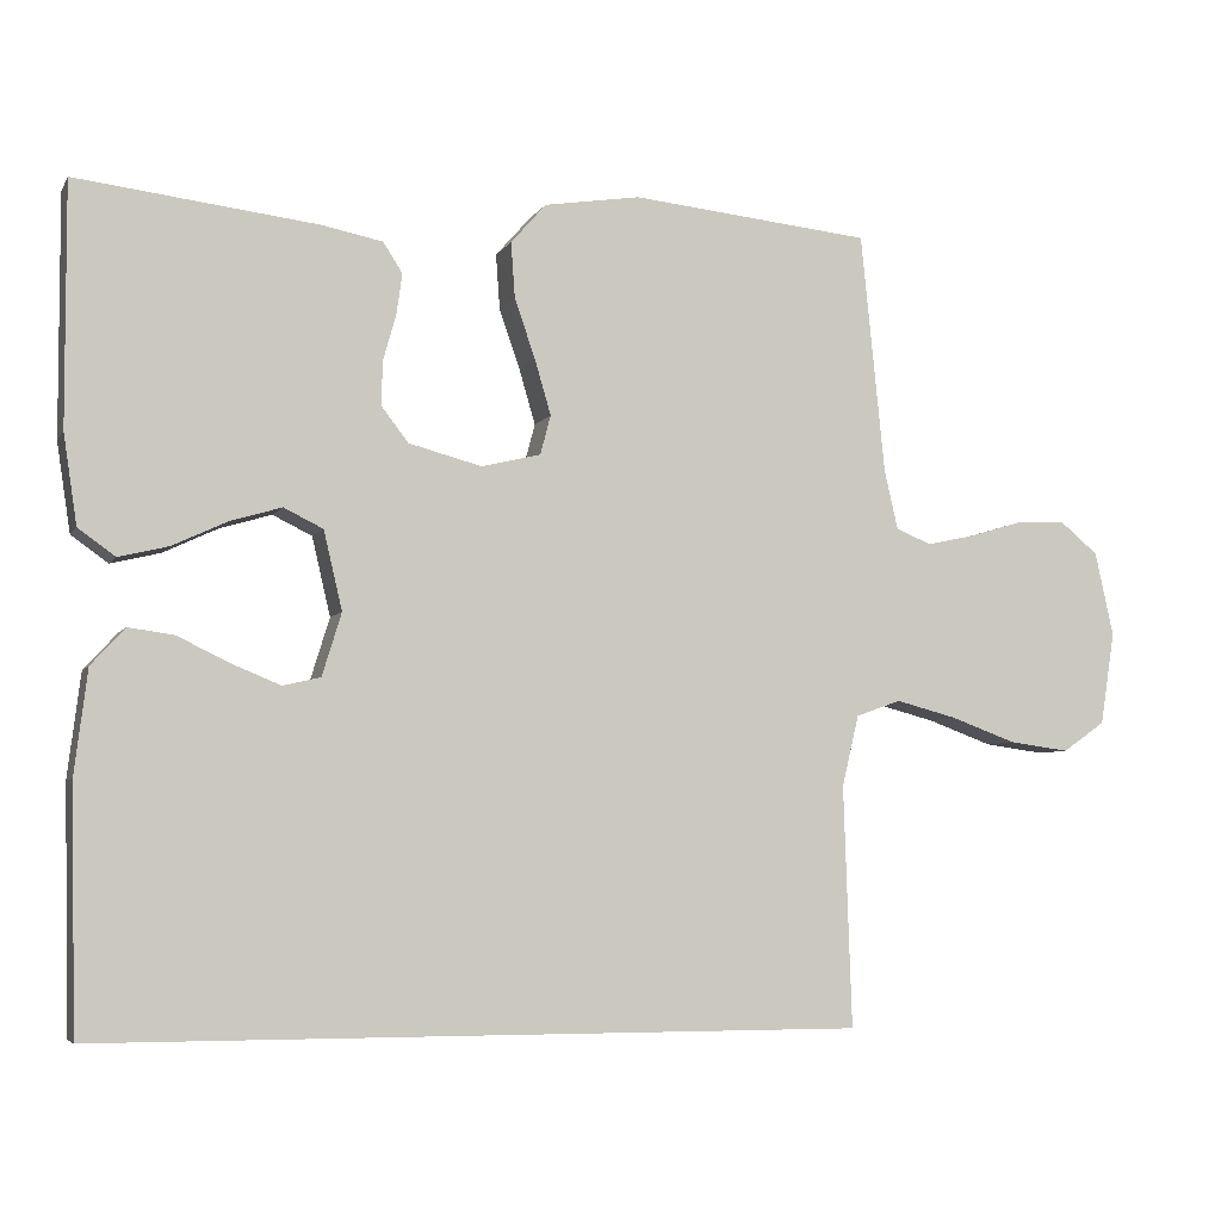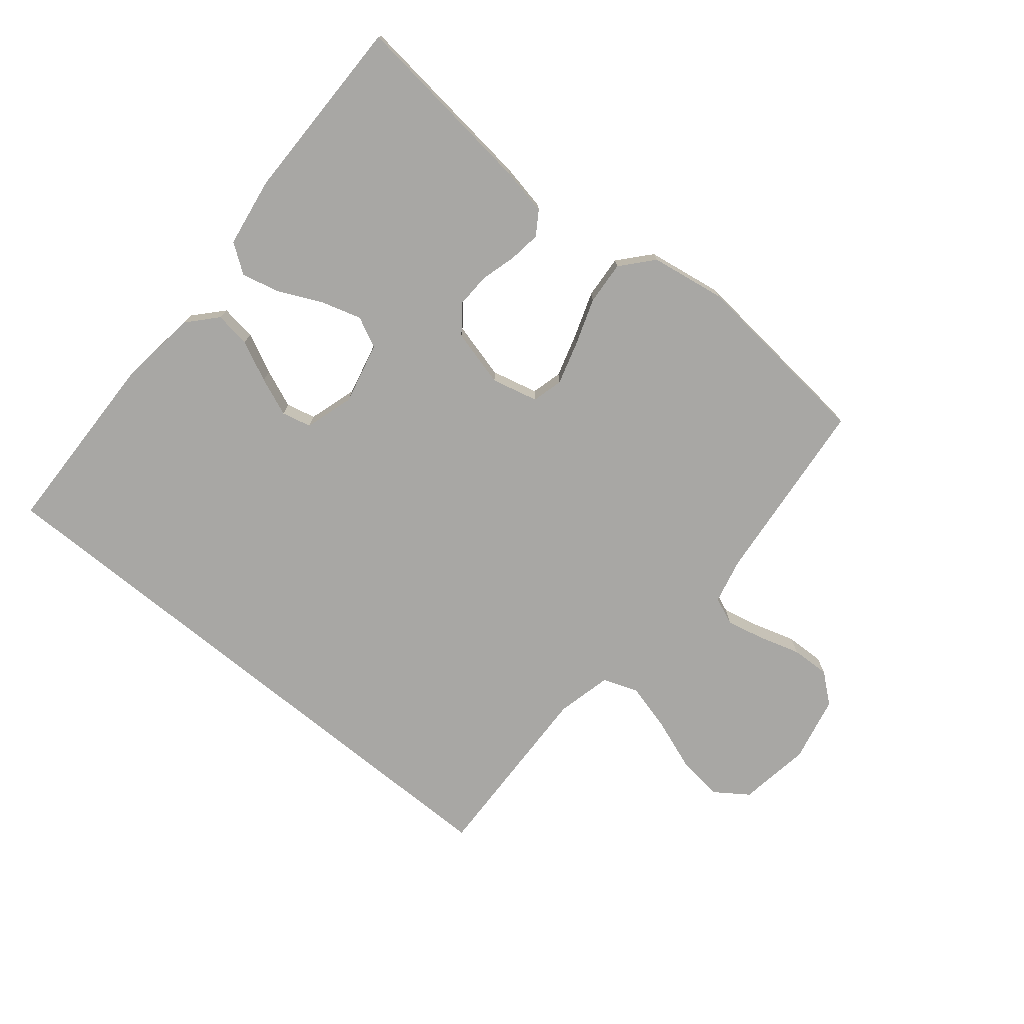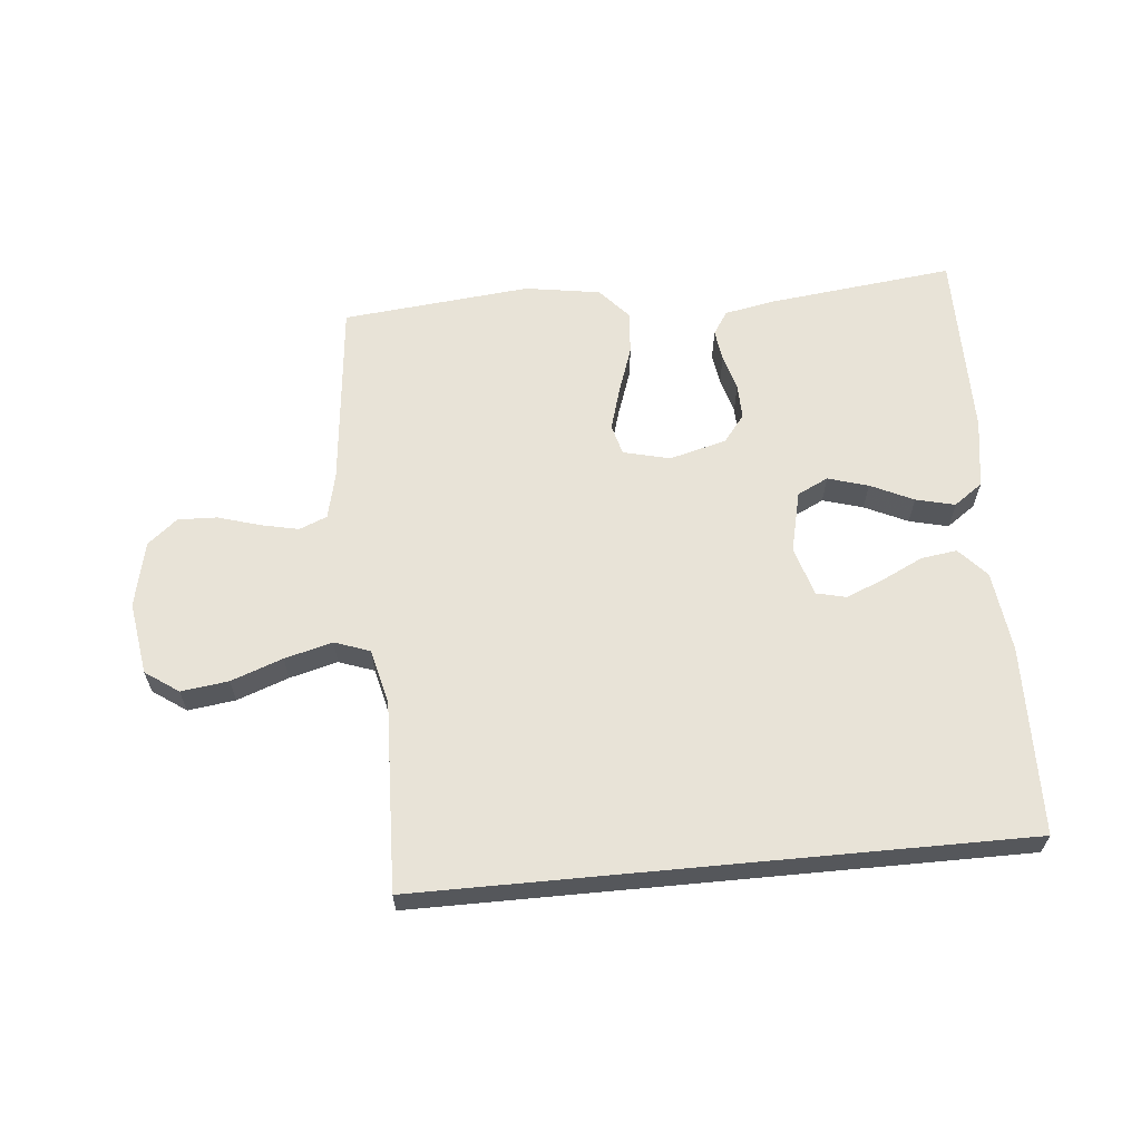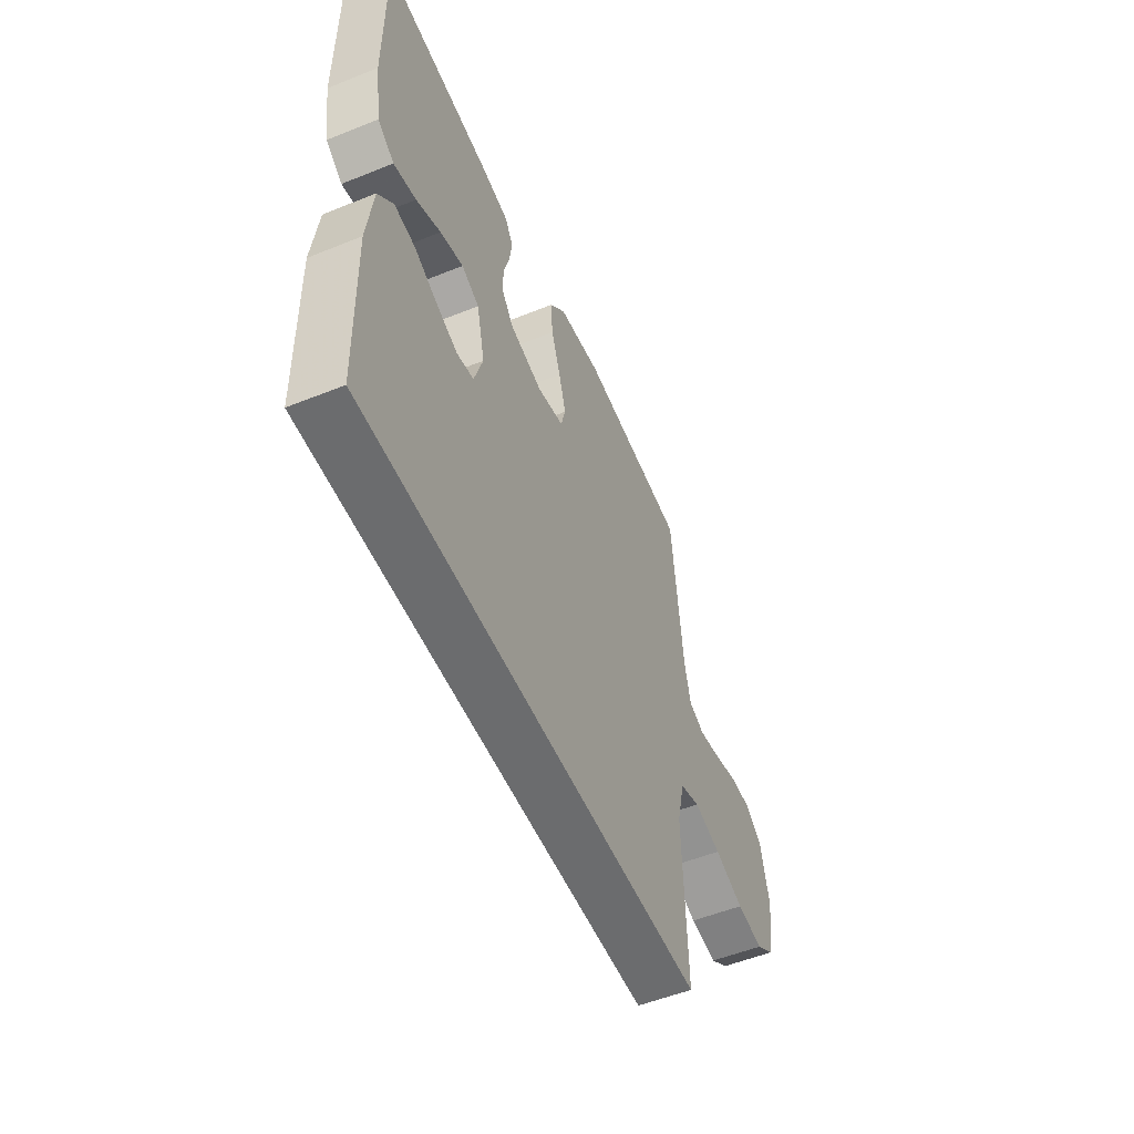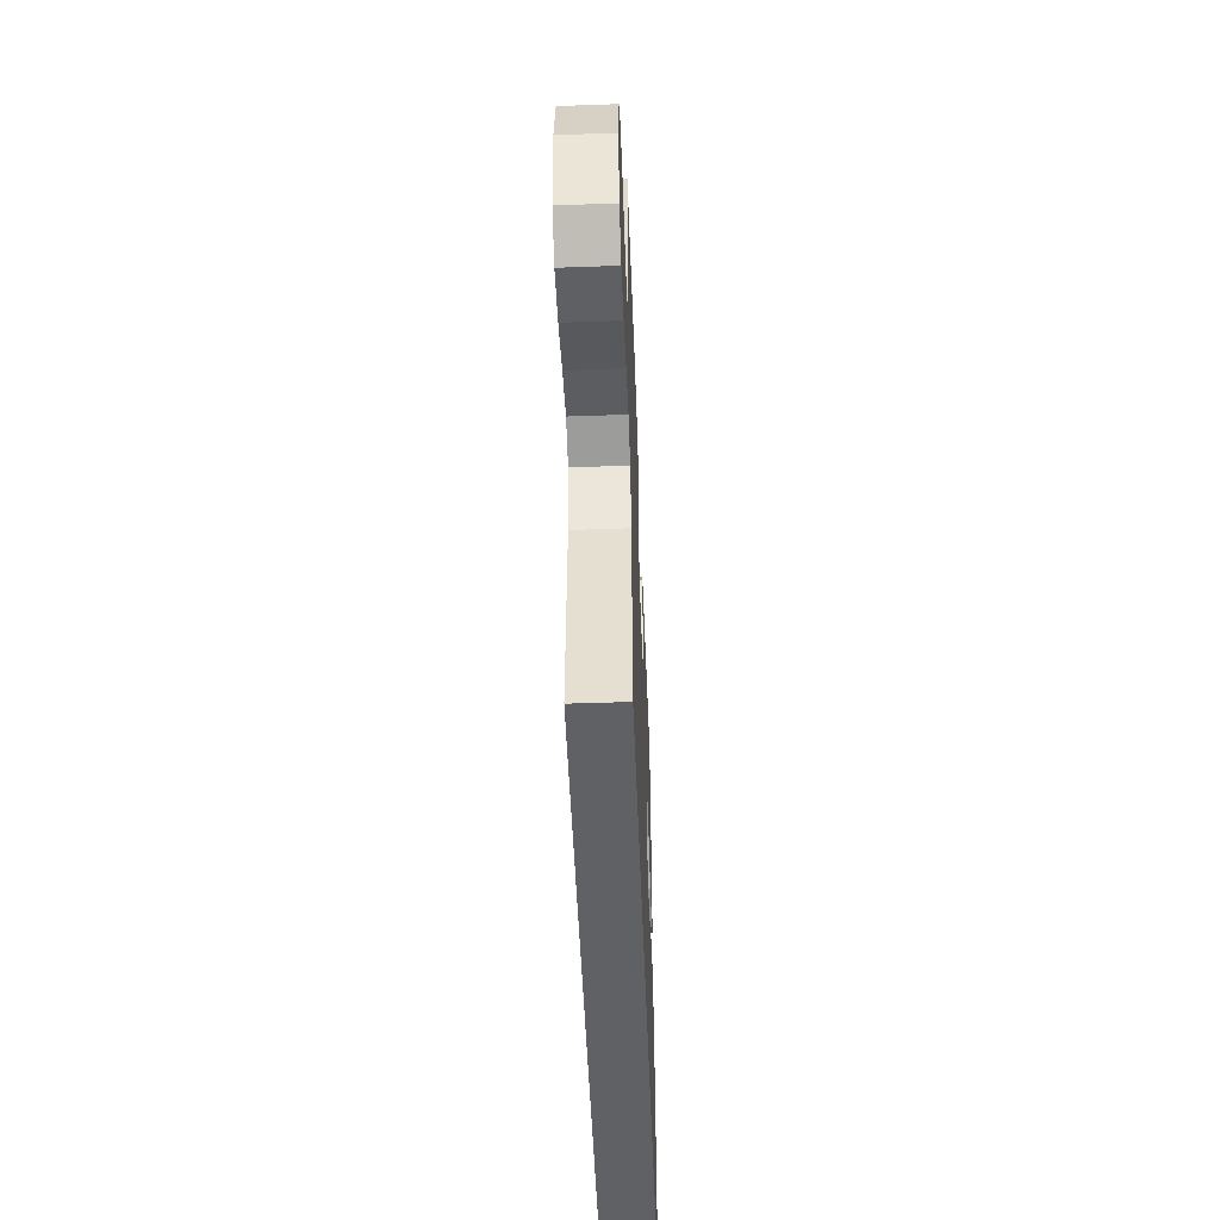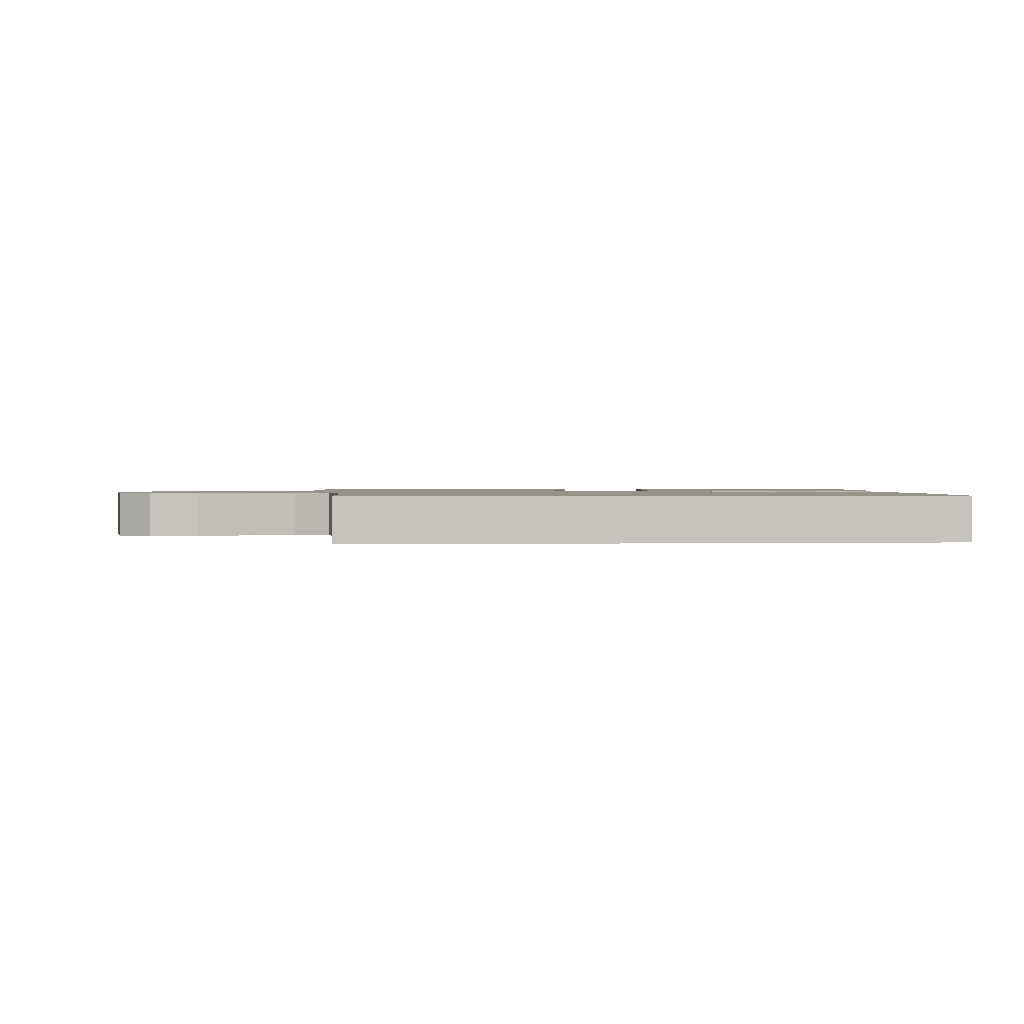
<metadata>
{"format":"obj","ext":"obj","renderer":"f3d","projection":"perspective","resolution":1024,"background":"white","views":[{"elev":-5.5,"azim":-17.7,"up":"+Z"},{"elev":-74.6,"azim":-39.3,"up":"+Y"},{"elev":62.3,"azim":174.6,"up":"+Y"},{"elev":-53.6,"azim":-66.7,"up":"+Z"},{"elev":-50.4,"azim":92.2,"up":"+Z"},{"elev":1.3,"azim":175.5,"up":"+Y"}]}
</metadata>
<code>
v 0.5 0.07 0.5
v 0.53 0.07 0.2
v 0.547 0.07 0.127
v 0.591 0.07 0.109
v 0.651 0.07 0.122
v 0.718 0.07 0.142
v 0.78 0.07 0.144
v 0.827 0.07 0.105
v 0.85 0.07 0
v 0.832 0.07 -0.115
v 0.779 0.07 -0.152
v 0.704 0.07 -0.142
v 0.622 0.07 -0.112
v 0.546 0.07 -0.092
v 0.49 0.07 -0.112
v 0.469 0.07 -0.2
v 0.479 0.07 -0.5
v -0.474 0.07 -0.5
v -0.481 0.07 -0.2
v -0.465 0.07 -0.071
v -0.423 0.07 -0.025
v -0.366 0.07 -0.033
v -0.302 0.07 -0.064
v -0.241 0.07 -0.089
v -0.194 0.07 -0.078
v -0.17 0.07 0
v -0.193 0.07 0.098
v -0.242 0.07 0.122
v -0.306 0.07 0.103
v -0.374 0.07 0.071
v -0.436 0.07 0.056
v -0.482 0.07 0.089
v -0.499 0.07 0.2
v -0.5 0.07 0.5
v -0.2 0.07 0.465
v -0.124 0.07 0.45
v -0.1 0.07 0.413
v -0.107 0.07 0.362
v -0.123 0.07 0.305
v -0.125 0.07 0.25
v -0.091 0.07 0.206
v 0 0.07 0.182
v 0.074 0.07 0.2
v 0.087 0.07 0.249
v 0.067 0.07 0.317
v 0.041 0.07 0.392
v 0.036 0.07 0.461
v 0.08 0.07 0.511
v 0.2 0.07 0.53
v 0.5 0 0.5
v 0.53 0 0.2
v 0.547 0 0.127
v 0.591 0 0.109
v 0.651 0 0.122
v 0.718 0 0.142
v 0.78 0 0.144
v 0.827 0 0.105
v 0.85 0 0
v 0.832 0 -0.115
v 0.779 0 -0.152
v 0.704 0 -0.142
v 0.622 0 -0.112
v 0.546 0 -0.092
v 0.49 0 -0.112
v 0.469 0 -0.2
v 0.479 0 -0.5
v -0.474 0 -0.5
v -0.481 0 -0.2
v -0.465 0 -0.071
v -0.423 0 -0.025
v -0.366 0 -0.033
v -0.302 0 -0.064
v -0.241 0 -0.089
v -0.194 0 -0.078
v -0.17 0 0
v -0.193 0 0.098
v -0.242 0 0.122
v -0.306 0 0.103
v -0.374 0 0.071
v -0.436 0 0.056
v -0.482 0 0.089
v -0.499 0 0.2
v -0.5 0 0.5
v -0.2 0 0.465
v -0.124 0 0.45
v -0.1 0 0.413
v -0.107 0 0.362
v -0.123 0 0.305
v -0.125 0 0.25
v -0.091 0 0.206
v 0 0 0.182
v 0.074 0 0.2
v 0.087 0 0.249
v 0.067 0 0.317
v 0.041 0 0.392
v 0.036 0 0.461
v 0.08 0 0.511
v 0.2 0 0.53
f 48 49 1 2
f 45 46 47 48
f 44 45 48 2
f 43 44 2 3
f 42 43 3 4
f 36 37 38 39
f 36 39 40
f 35 36 40
f 34 35 40
f 33 34 40 41
f 29 30 31 32
f 28 29 32 33
f 20 21 22 23
f 20 23 24
f 19 20 24
f 16 17 18 19
f 15 16 19 24
f 14 15 24 25
f 10 11 12 13
f 10 13 14
f 9 10 14
f 5 6 7 8
f 4 5 8 9
f 42 4 9 14
f 28 33 41 42
f 27 28 42 14
f 14 25 26
f 14 26 27
f 51 50 98 97
f 97 96 95 94
f 51 97 94 93
f 52 51 93 92
f 53 52 92 91
f 88 87 86 85
f 89 88 85
f 89 85 84
f 89 84 83
f 90 89 83 82
f 81 80 79 78
f 82 81 78 77
f 72 71 70 69
f 73 72 69
f 73 69 68
f 68 67 66 65
f 73 68 65 64
f 74 73 64 63
f 62 61 60 59
f 63 62 59
f 63 59 58
f 57 56 55 54
f 58 57 54 53
f 63 58 53 91
f 91 90 82 77
f 63 91 77 76
f 75 74 63
f 76 75 63
f 1 50 51 2
f 2 51 52 3
f 3 52 53 4
f 4 53 54 5
f 5 54 55 6
f 6 55 56 7
f 7 56 57 8
f 8 57 58 9
f 9 58 59 10
f 10 59 60 11
f 11 60 61 12
f 12 61 62 13
f 13 62 63 14
f 14 63 64 15
f 15 64 65 16
f 16 65 66 17
f 17 66 67 18
f 18 67 68 19
f 19 68 69 20
f 20 69 70 21
f 21 70 71 22
f 22 71 72 23
f 23 72 73 24
f 24 73 74 25
f 25 74 75 26
f 26 75 76 27
f 27 76 77 28
f 28 77 78 29
f 29 78 79 30
f 30 79 80 31
f 31 80 81 32
f 32 81 82 33
f 33 82 83 34
f 34 83 84 35
f 35 84 85 36
f 36 85 86 37
f 37 86 87 38
f 38 87 88 39
f 39 88 89 40
f 40 89 90 41
f 41 90 91 42
f 42 91 92 43
f 43 92 93 44
f 44 93 94 45
f 45 94 95 46
f 46 95 96 47
f 47 96 97 48
f 48 97 98 49
f 49 98 50 1

</code>
